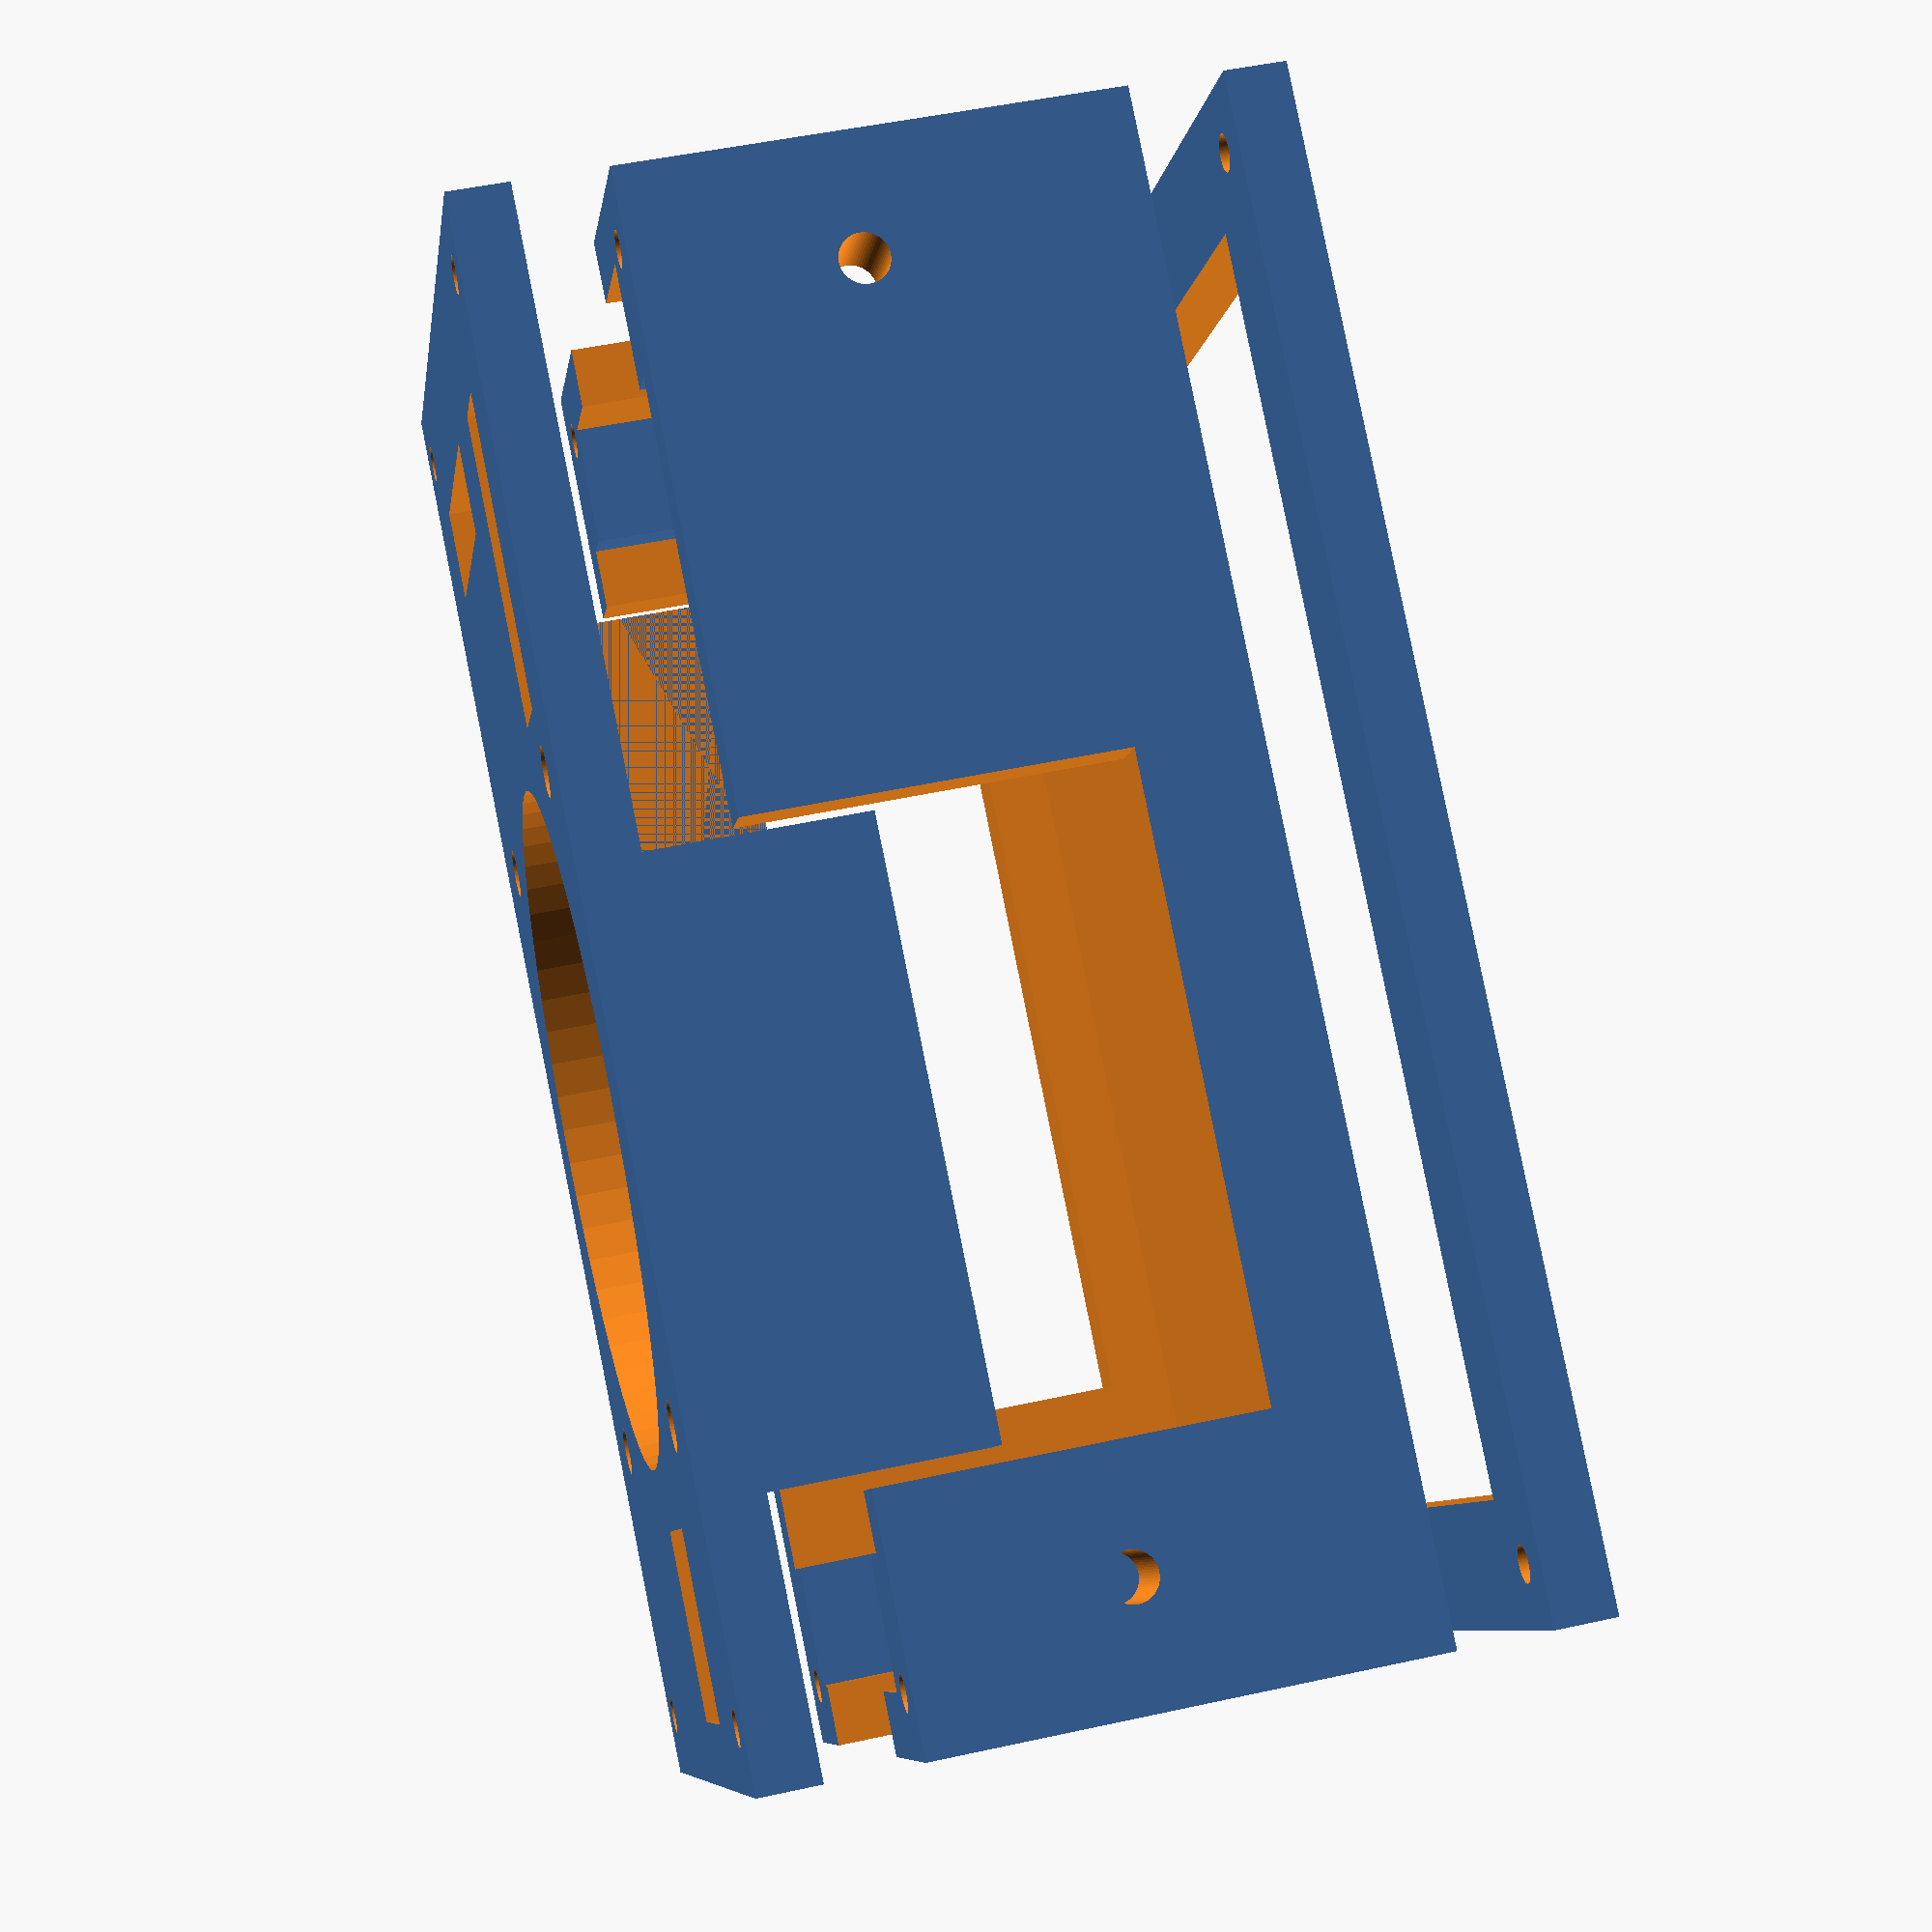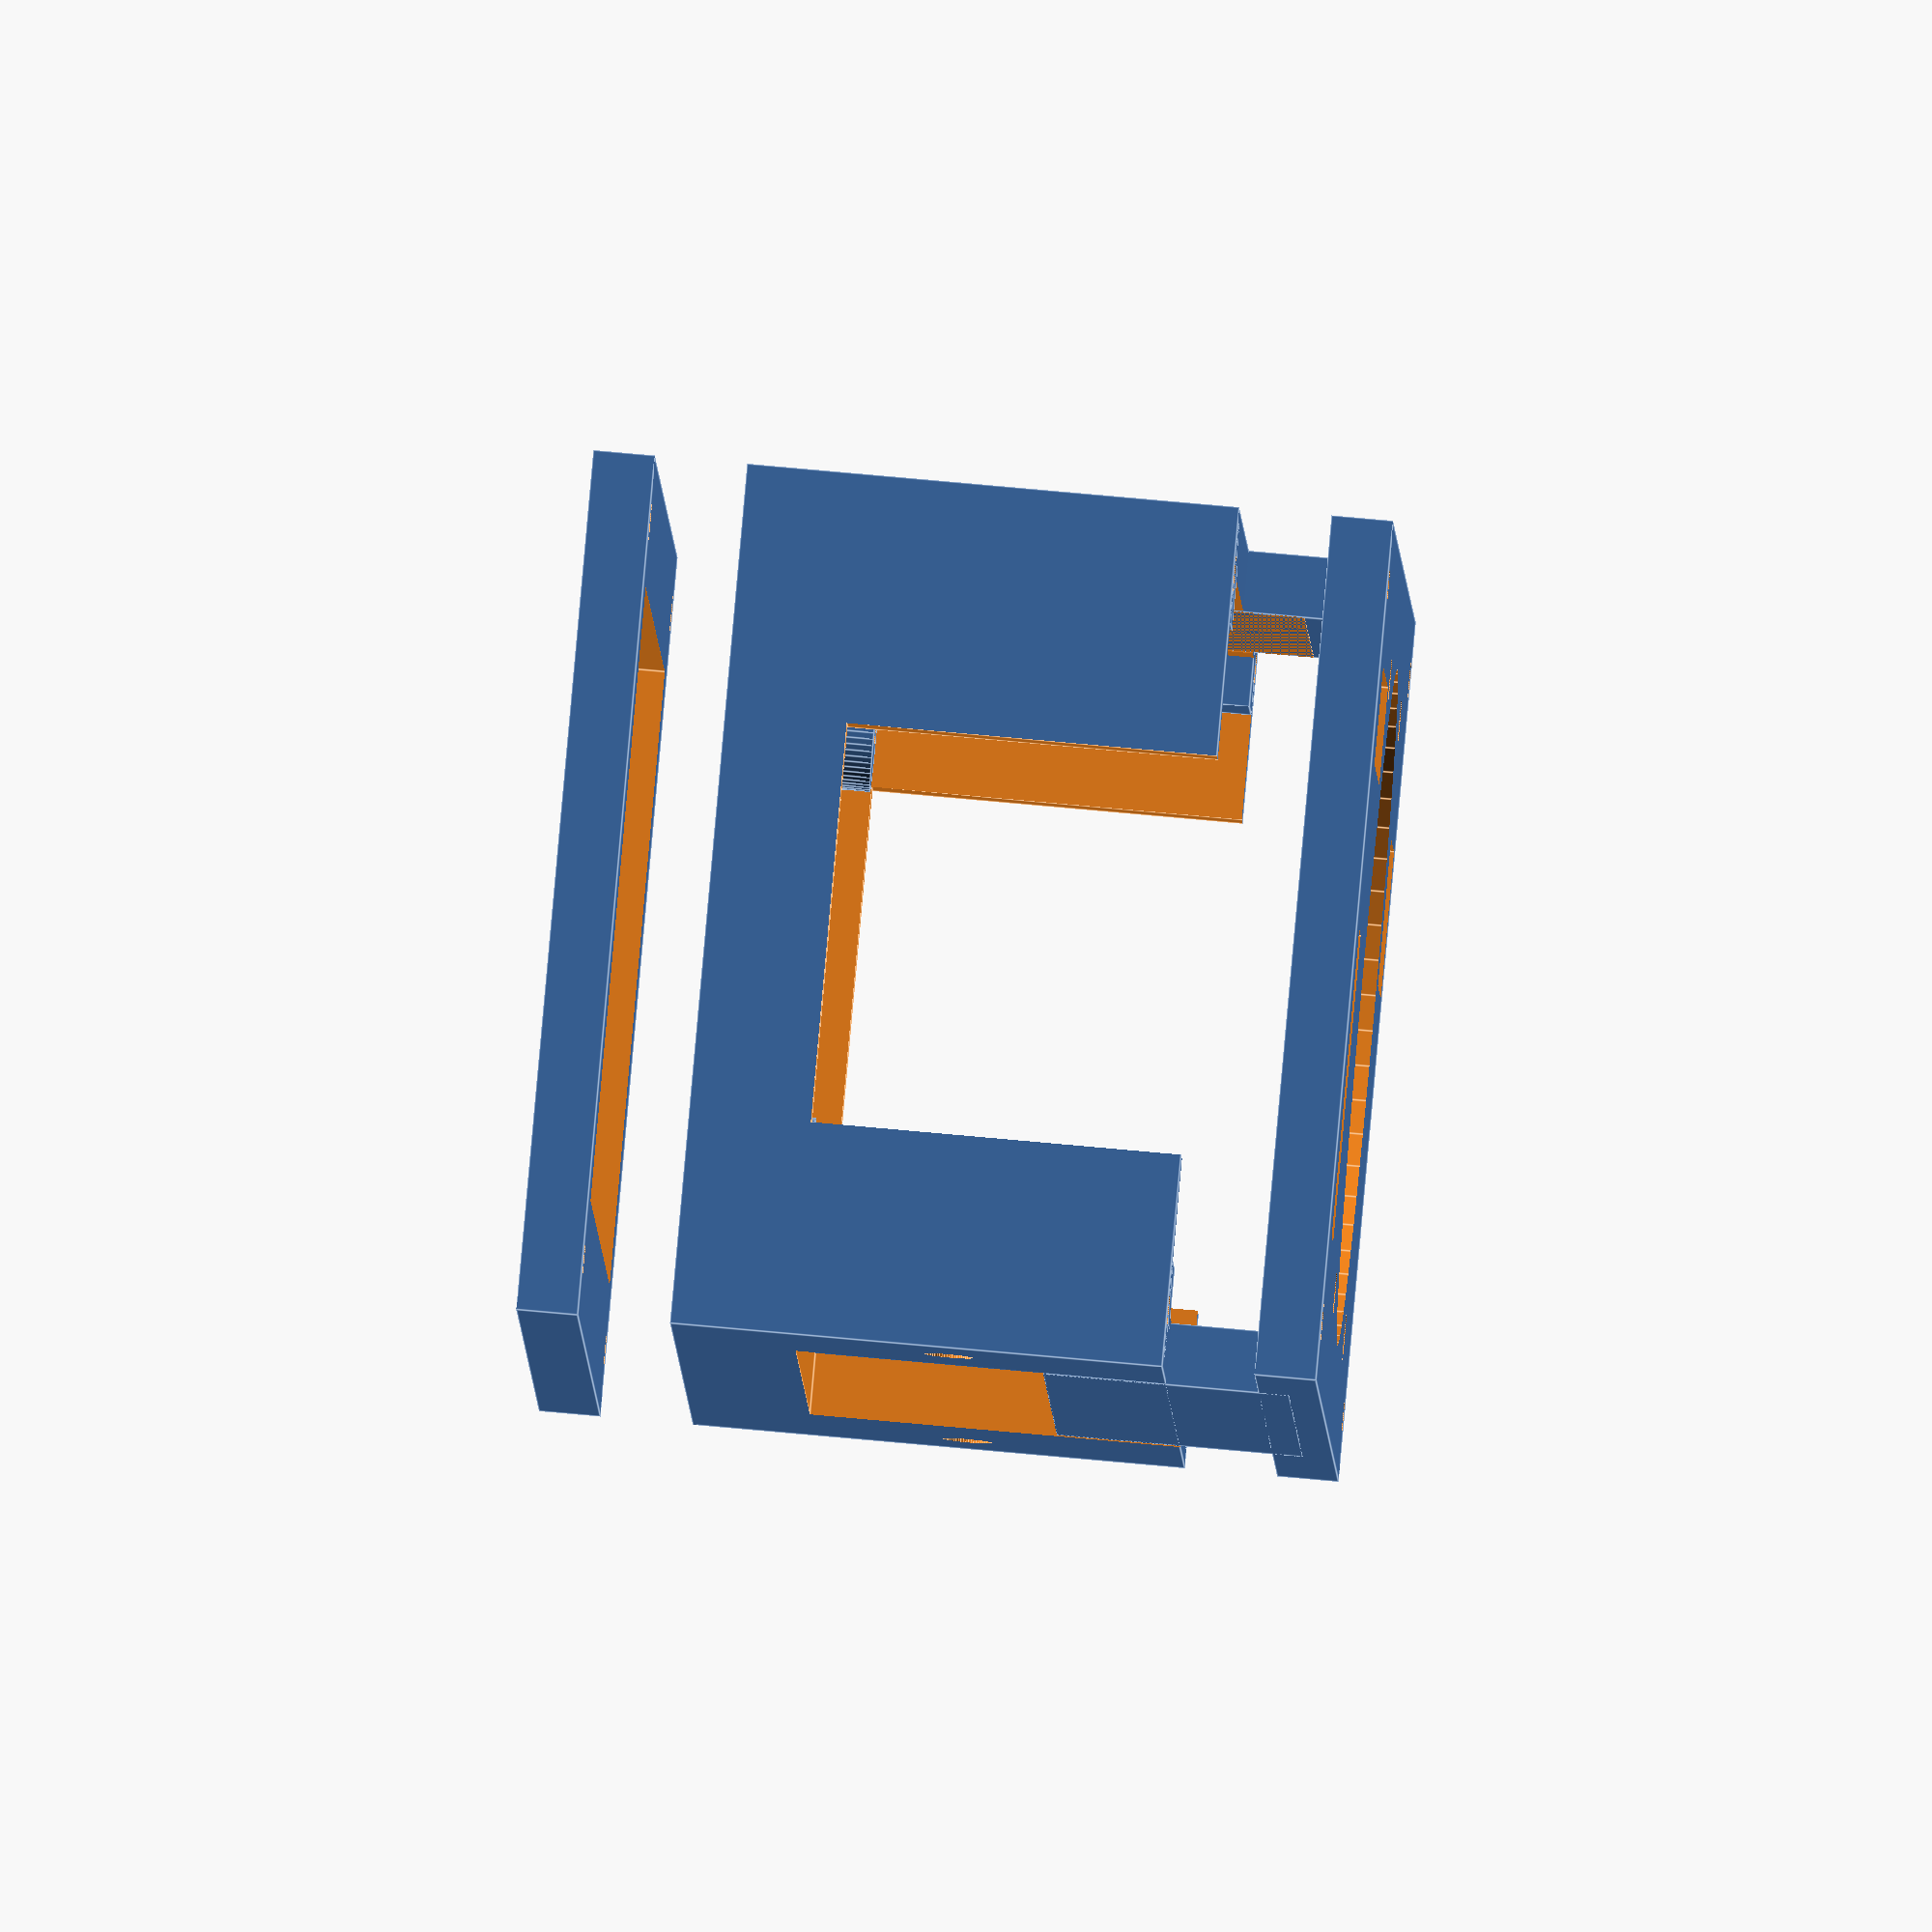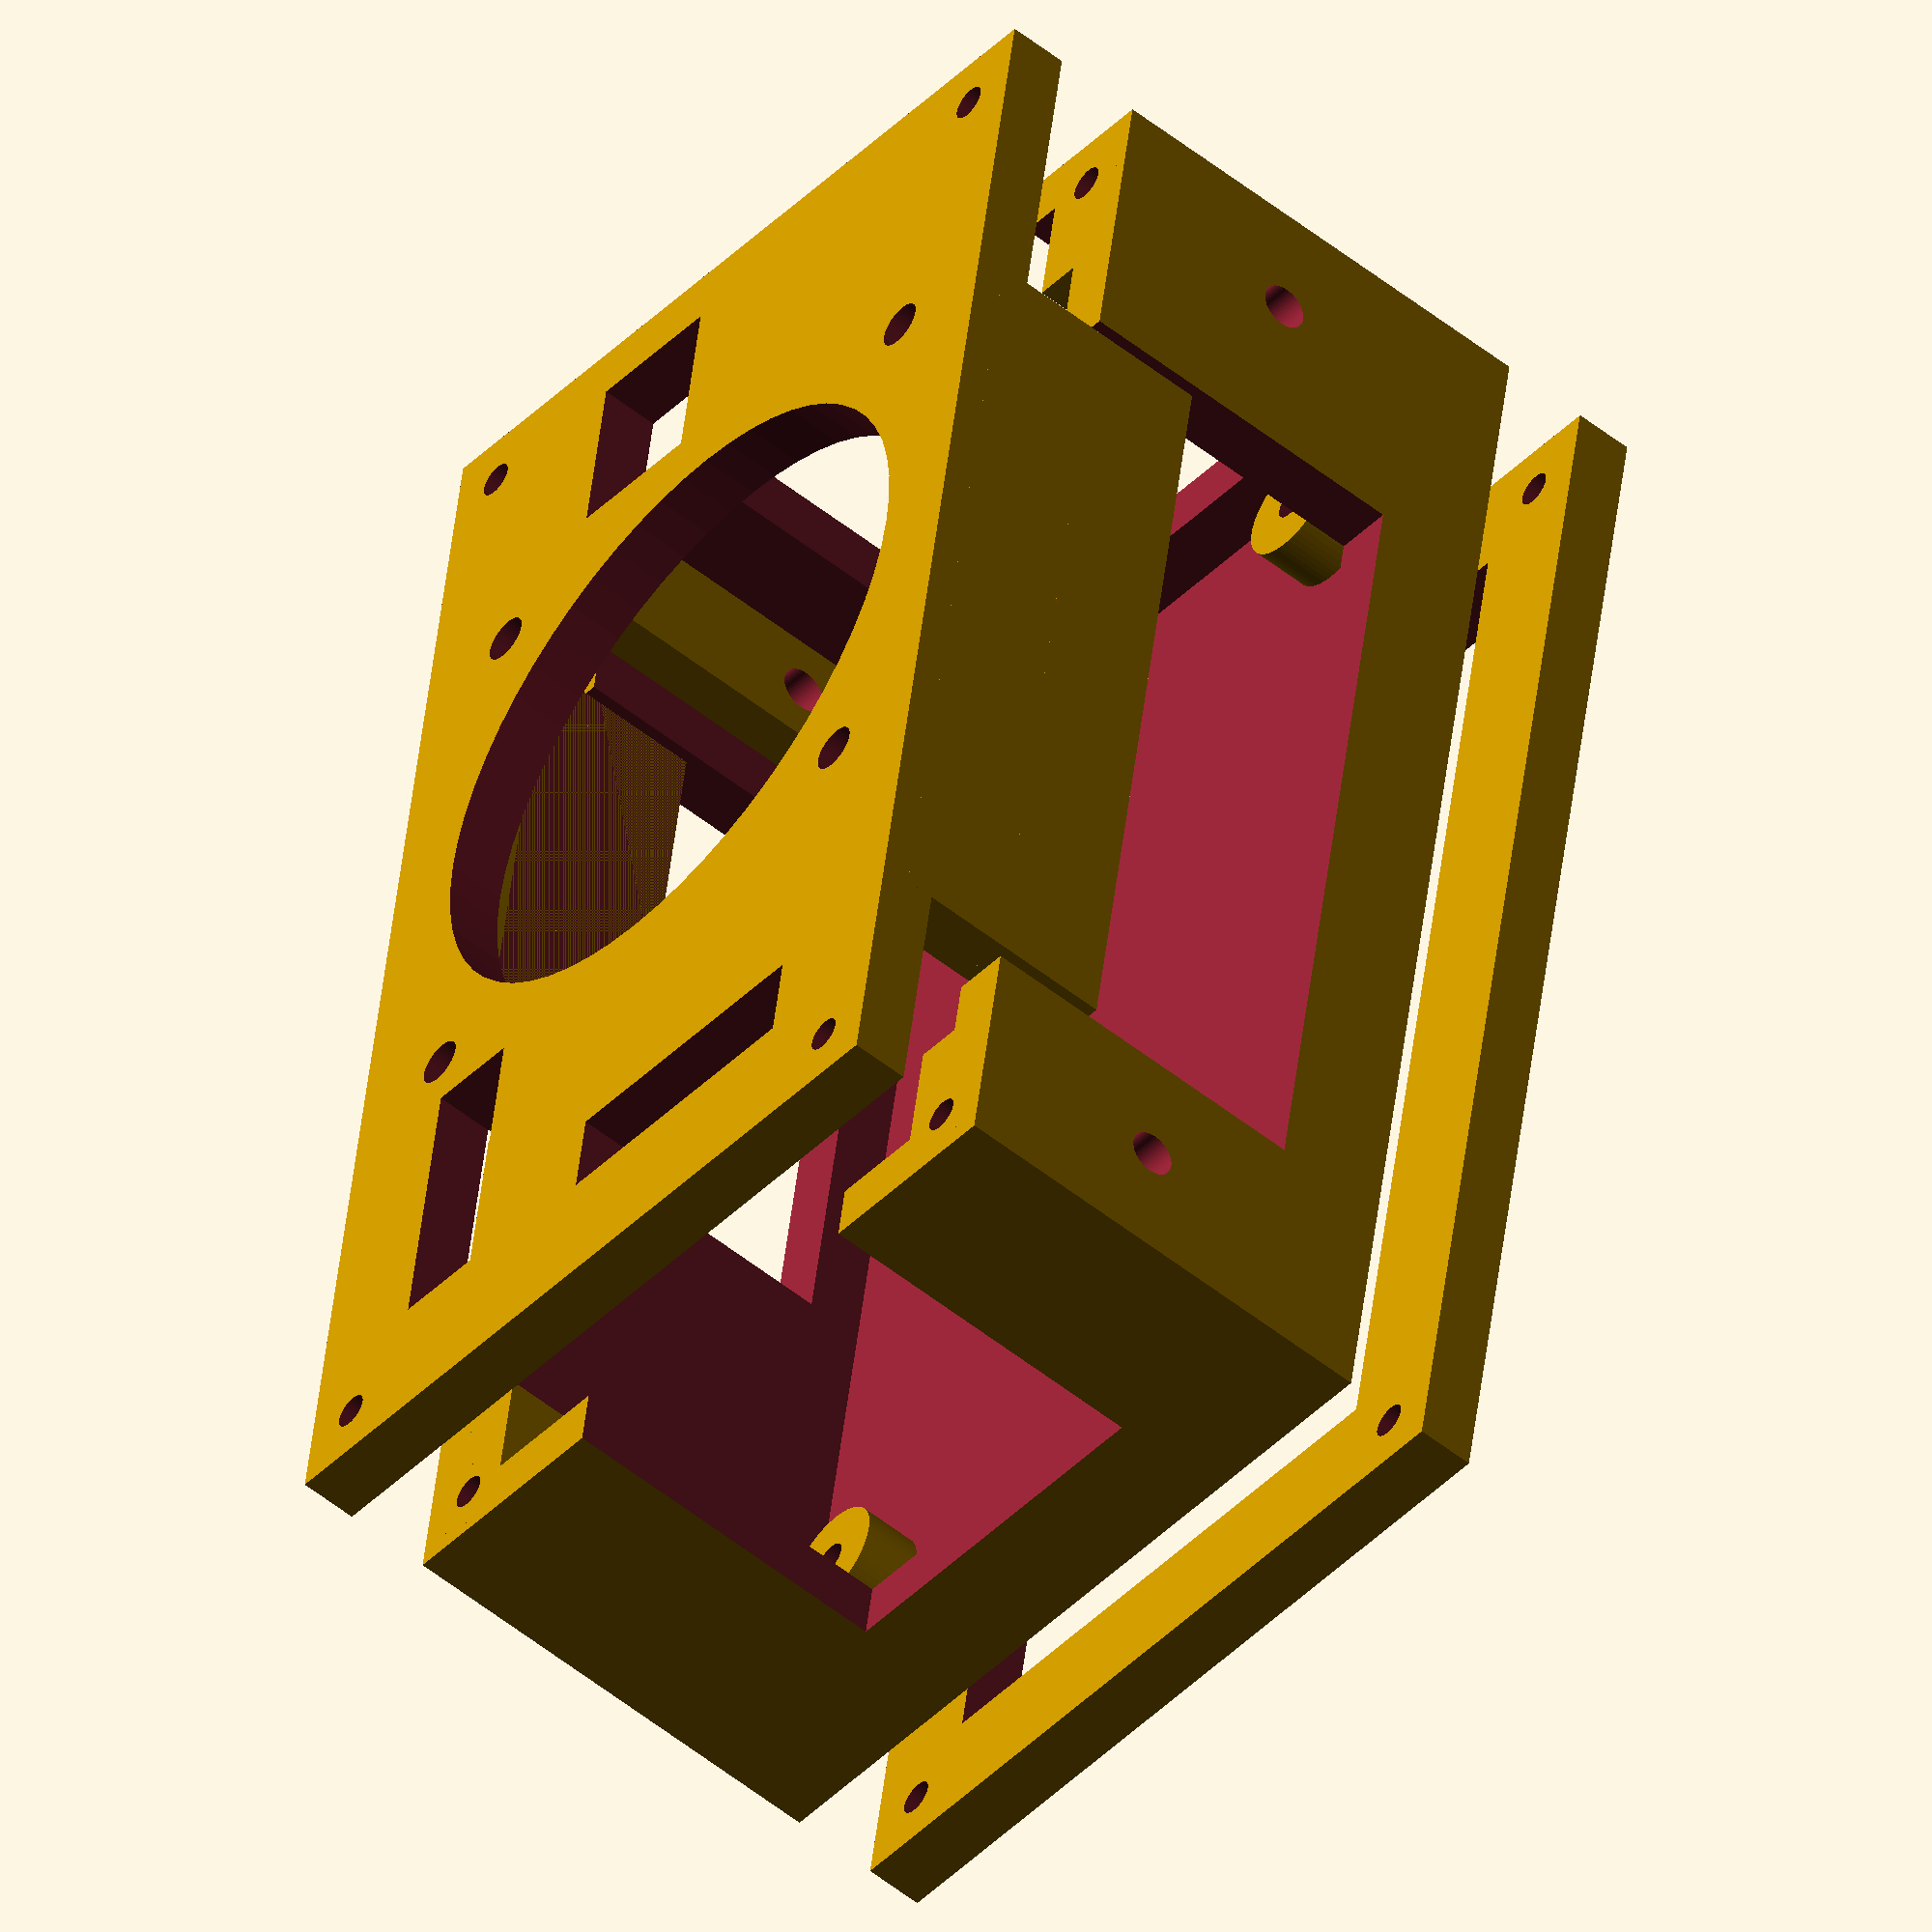
<openscad>
/*---------------------------------------------------------\
|     From: Ekobots Innovation Ltda - www.ekobots.com      |
|       by: Juan Sirgado y Antico - www.jsya.com.br        |
|----------------------------------------------------------|
|        Program Sanguinololu Case - 2015/08/03            |
|               All rights reserved 2015                   |
|---------------------------------------------------------*/
sanguinololu_case();
//---------------------------------------------------------|
// Sanguinololu board size in milimeters
b = [[0,0],[0,50],[100,0],[100,50]];
// Sanguinololu holes position
h = [[46.5,21.5],[46.5,-21.5],[-46.5,21.5],[-46.5,-21.5]]; 
// Sanguinololu cover/box parameters
r1 = 1.5; // Hole cover/board screw radius
r2 = 2;   // Hole fan/fix screw radius
w = 5;    // Box walls thickness
t = 40;   // Box height without cover and cable fix
f = 1;    // Fan size(0=40mm or 1=60mm)
p = 1;    // Cover lateral protection
l = 2.5;  // Lateral hole position
//---------------------------------------------------------|
module sanguinololu_case()
{
   translate([0,0, 30]) 
      rotate([180,0,0]) sanguinololu_case_cover();
//   translate([0,0,  0]) sanguinololu_board_sample();
   translate([0,0,  0]) sanguinololu_case_house();
   translate([0,0,-30]) sanguinololu_cable_fix();
}
//---------------------------------------------------------|

module sanguinololu_case_cover()
{
   difference()
   {
      union()
      {
         // case cover
         translate([0,0,0]) 
            cube([120,70,w],center=true);
         if(p==1)
         {
            // 12v power + hot end power + bed power hole
//          translate([-57.5,-2.5,w+5]) 
//             cube([w,37.5,t-20],center=true);
            // hot end termistor + bed termistor
//          translate([57.5,-1.5,w+5]) 
//             cube([w,30,t-20],center=true);
            // motors + motors power
            translate([2.5,-32.5,w+5]) 
               cube([72.5,w,t-20],center=true);
            // USB + motors end stops
            translate([-15,32.5,w+5]) 
               cube([47.5,w,t-20],center=true);
         }
      }
      // p4 hole
      translate([-47.5,10,0]) 
         cube([15,12,w+0.2],center=true);
      // panel hole
      translate([35,20,0]) 
         cube([25,8.,w+0.2],center=true);
      // p2 hole
      translate([45,-10,0]) 
         cube([7.5,25,w+0.2],center=true);
      // cover screw holes
      for(x=[55,-55])
         for(y=[30,-30])
            translate([x,y,0]) 
               cylinder(h=w+0.2,r=r1,center=true,$fn=60);
      if(f==0)
      {
         // fan central hole
         translate([-7.5,0,0])
            cylinder(h=w+0.2,r=18.75,center=true,$fn=60);
         // fan screw holes
         for(x=[16.25,-16.25])
            for(y=[16.25,-16.25])
               translate([x-7.5,y,0])
                  cylinder(h=w+0.2,r=r2,center=true,$fn=60);
      }
      else if(f==1)
      { 
         // fan central hole
         translate([-7.5,0,0])
            cylinder(h=w+0.2,r=27.5,center=true,$fn=60);
         // fan screw holes
         for(x=[25,-25])
            for(y=[25,-25])
               translate([x-7.5,y,0])
                  cylinder(h=w+0.2,r=r2,center=true,$fn=60);
      }
   }
}
//---------------------------------------------------------|
module sanguinololu_case_house()
{   
   difference()
   {
      union()
      {
         difference()
         {
            translate([0,0,0]) cube([120,70,t],center=true);
            translate([0,0,w]) cube([120-w*2,70-w*2,t],center=true);
         }
         // cover screw supports
         for(x=[55,-55])
            for(y=[30,-30])
               translate([x,y,0]) 
                  cylinder(h=t,r=4,center=true,$fn=60);
         // board supports
         for(x=[46.5,-46.5])
            for(y=[21.5,-21.5])
               translate([x,y,(w/2)+5-(t/2)])
                  cylinder(h=5,r=5,center=true,$fn=60);
         // lateral box fix support
         for(x=[50,-50])
            for(y=[w-33.5,33.5-w])
               translate([x,y,0])
                  cube([10,w,t],center=true);
      }
      // cover screw holes
      for(x=[55,-55])
         for(y=[30,-30])
            translate([x,y,0]) 
               cylinder(h=t+0.2,r=r1,center=true,$fn=60);
      // board holes
      for(x=[46.5,-46.5])
         for(y=[21.5,-21.5])
            translate([x,y,((w+5)/2)-(t/2)])
               cylinder(h=w+5.2,r=r1,center=true,$fn=60);
      // lateral box fix screw holes
      for(x=[50,-50])
         for(y=[w-35,35-w])
            translate([x,y,l])
               rotate([90,0,0])
                  cylinder(h=(w*2)+0.2,r=r2,center=true,$fn=60);
      // 12v power + hot end power + bed power hole
      translate([-57.5,2.5,w+5]) 
         cube([w+0.2,40,t+0.2],center=true);
      // hot end termistor + bed termistor
      translate([57.5,1.5,w+5]) 
         cube([w+0.2,32.5,t+0.2],center=true);
      // motors + motors power
      translate([2.5,32.5,w+5]) 
         cube([75,w+0.2,t+0.2],center=true);
      // USB + motors end stops
      translate([-15,-32.5,w+5]) 
         cube([50,w+0.2,t+0.2],center=true);
   }
}
//---------------------------------------------------------|
module sanguinololu_cable_fix()
{   
   difference()
   {
      translate([0,0,0]) 
         cube([120,70,5],center=true);
      translate([0,0,0]) 
         cube([100,50,5.2],center=true);
      // cover screw holes
      for(x=[55,-55])
         for(y=[30,-30])
            translate([x,y,0]) 
               cylinder(h=t+0.2,r=r1,center=true,$fn=60);
   }
}
//---------------------------------------------------------|
module sanguinololu_board_sample()
{
   difference()
   {
      union()
      {
         // board
         translate([0,0,0]) cube([100,50,12.5],center=true);
      }
      // board holes
      for(x=[46.5,-46.5])
         for(y=[21.5,-21.5])
            translate([x,y,0])
               cylinder(h=12.7,r=1.5,center=true,$fn=60);
   }
}
//---------------------------------------------------------|
</openscad>
<views>
elev=311.4 azim=214.3 roll=76.2 proj=p view=wireframe
elev=103.7 azim=80.2 roll=264.8 proj=o view=edges
elev=53.7 azim=99.5 roll=49.7 proj=o view=wireframe
</views>
